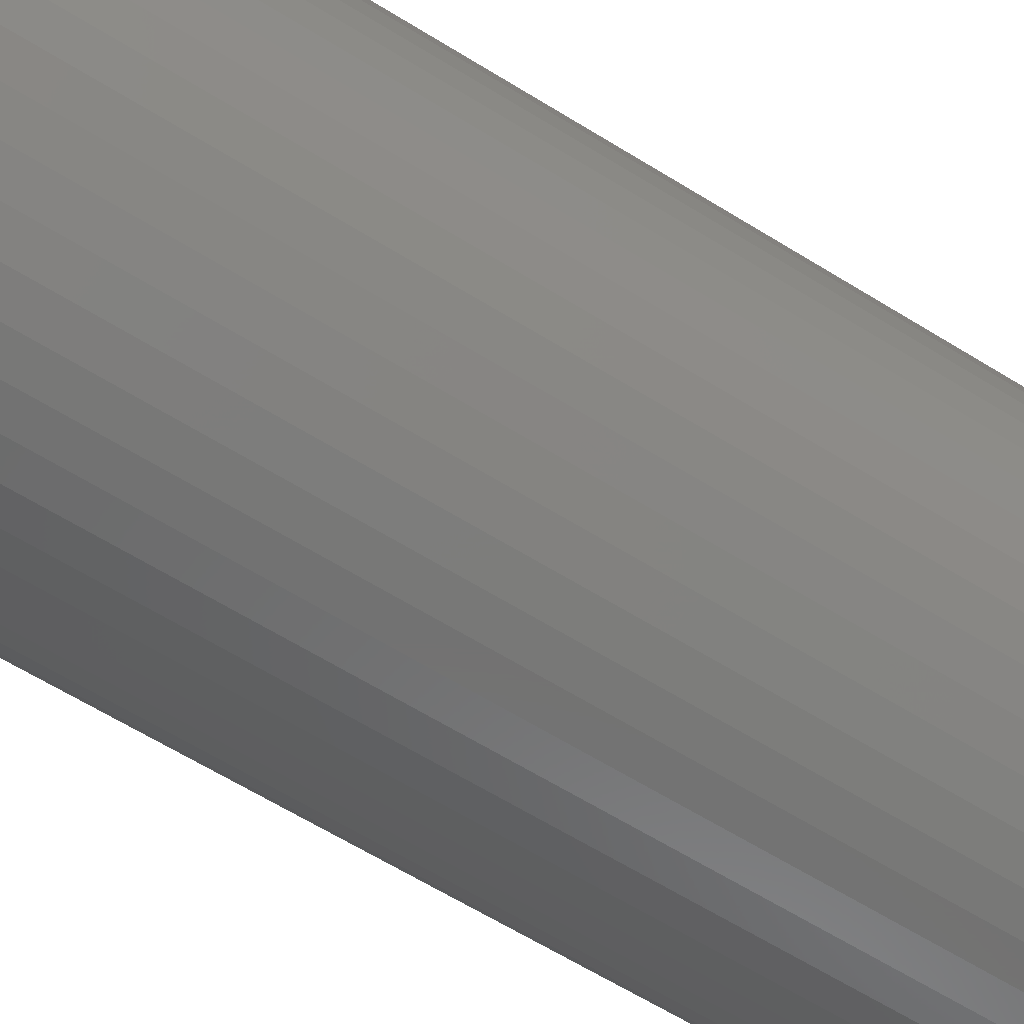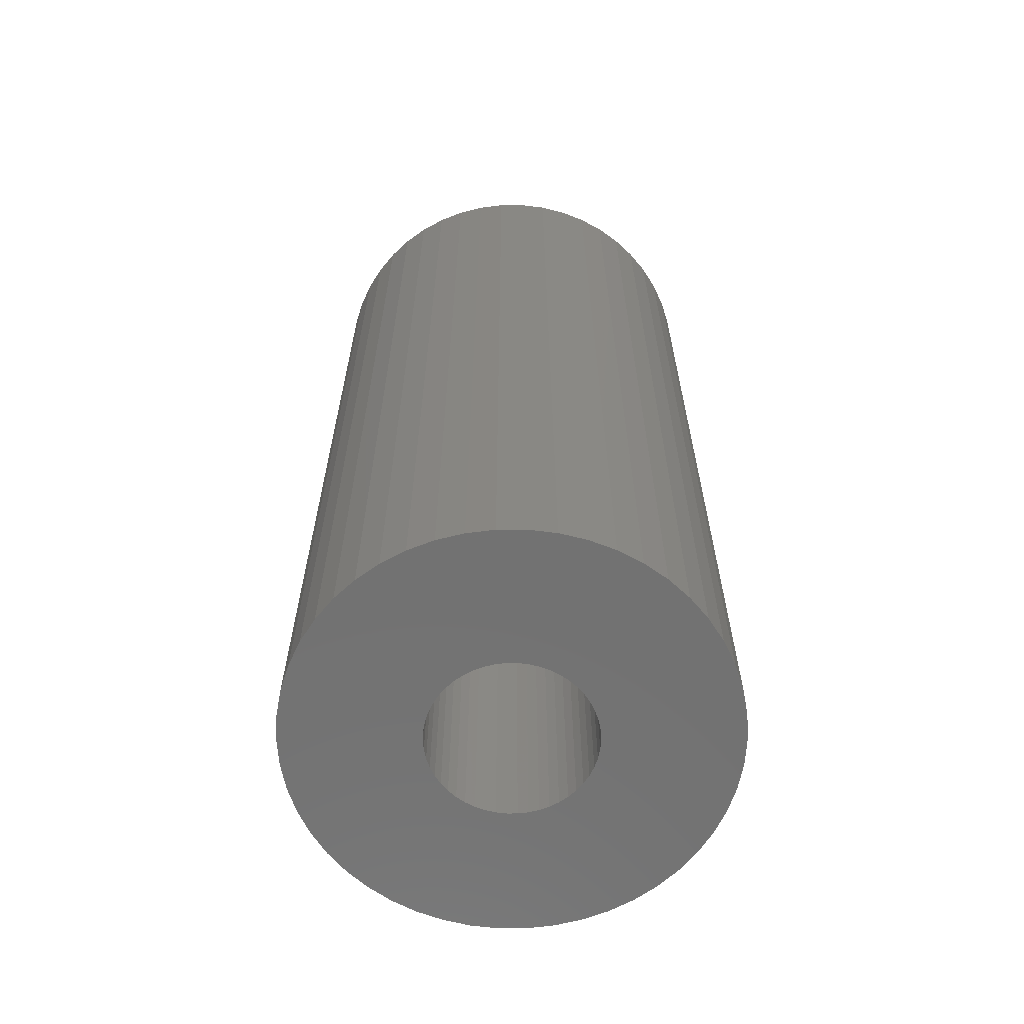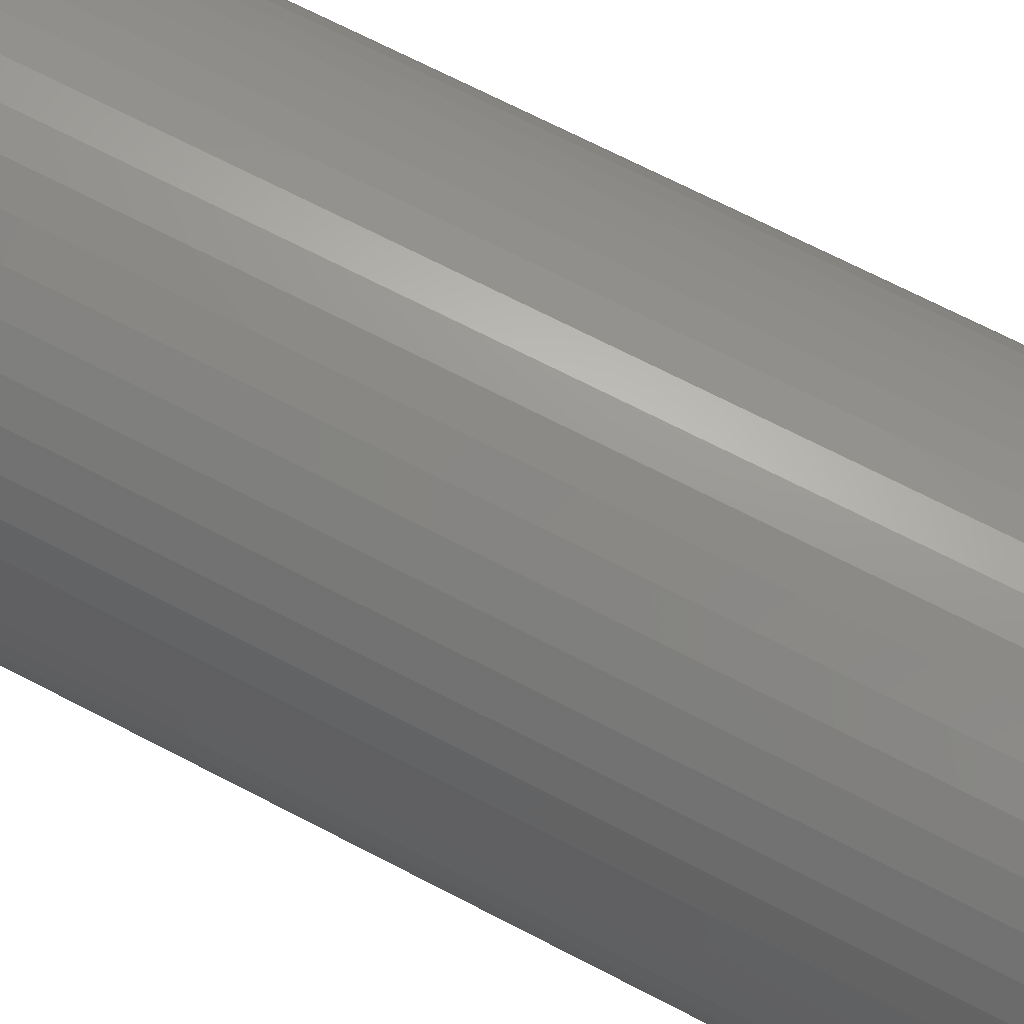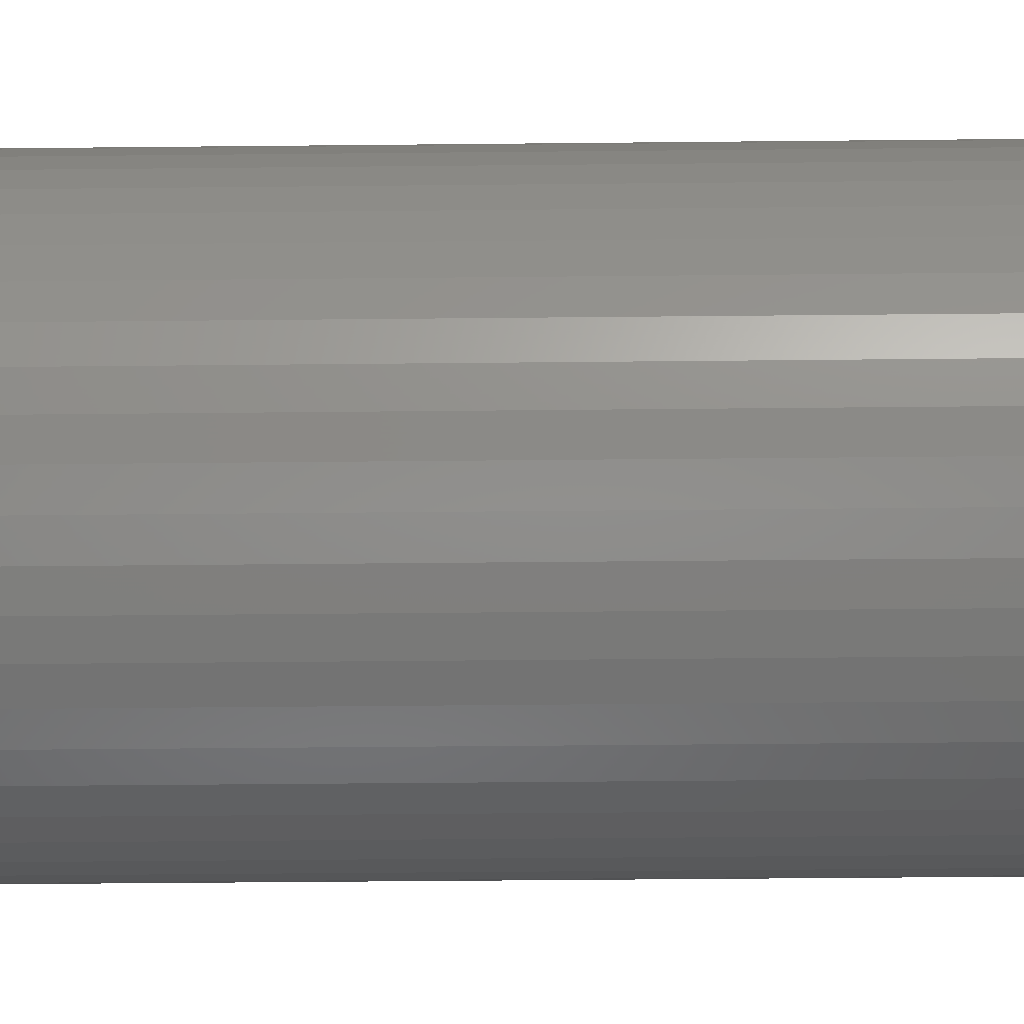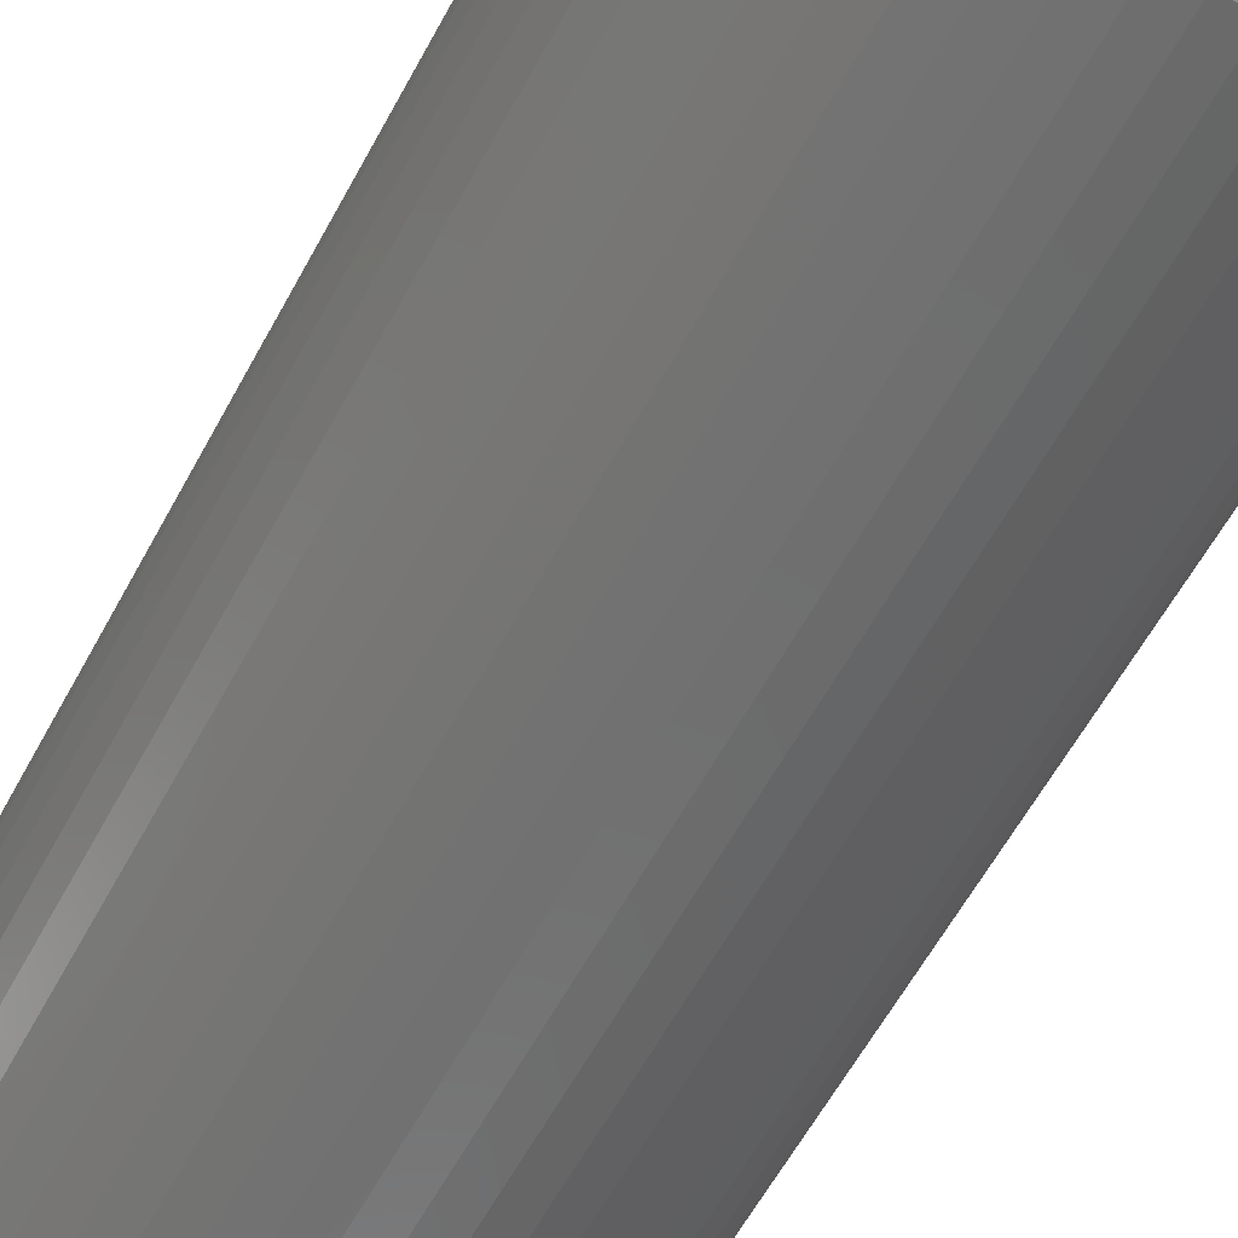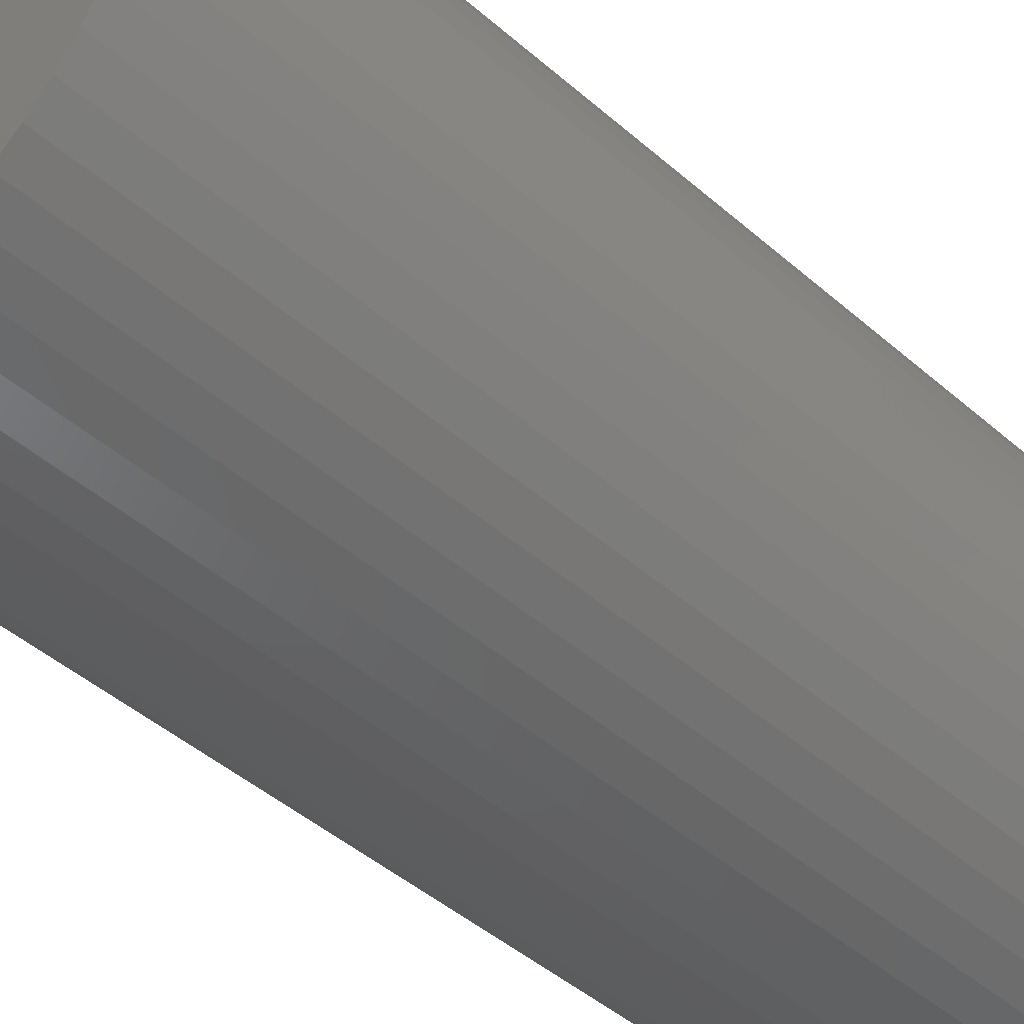
<metadata>
{"format":"stl","ext":"stl","renderer":"f3d","projection":"perspective","resolution":1024,"background":"white","views":[{"elev":-64.2,"azim":-121.9,"up":"+Y"},{"elev":-63.8,"azim":-122.3,"up":"+Z"},{"elev":70.1,"azim":117.4,"up":"+Y"},{"elev":-43.3,"azim":90.7,"up":"+Y"},{"elev":-60.7,"azim":151.6,"up":"+Y"},{"elev":-44.3,"azim":-135.7,"up":"+Y"}]}
</metadata>
<code>
# stl→obj: 200 verts, 400 faces
v 18.5 0 40.5
v 18.35 2.319 -40.5
v 18.35 2.319 40.5
v 18.5 0 -40.5
v -18.5 0 -40.5
v -18.35 2.319 40.5
v -18.35 2.319 -40.5
v -18.5 0 40.5
v 1.162 18.46 -40.5
v -1.162 18.46 40.5
v 1.162 18.46 40.5
v -1.162 18.46 -40.5
v -1.162 -18.46 -40.5
v 1.162 -18.46 40.5
v -1.162 -18.46 40.5
v 1.162 -18.46 -40.5
v 13.49 12.66 -40.5
v 11.79 14.25 40.5
v 13.49 12.66 40.5
v 11.79 14.25 -40.5
v -11.79 14.25 -40.5
v -13.49 12.66 40.5
v -11.79 14.25 40.5
v -13.49 12.66 -40.5
v -5.717 17.59 -40.5
v -7.877 16.74 40.5
v -5.717 17.59 40.5
v -7.877 16.74 -40.5
v 17.2 6.81 40.5
v 16.21 8.912 -40.5
v 16.21 8.912 40.5
v 17.2 6.81 -40.5
v 14.97 10.87 -40.5
v 14.97 10.87 40.5
v 7.877 16.74 -40.5
v 5.717 17.59 40.5
v 7.877 16.74 40.5
v 5.717 17.59 -40.5
v 9.913 15.62 -40.5
v 9.913 15.62 40.5
v -17.2 6.81 -40.5
v -16.21 8.912 40.5
v -16.21 8.912 -40.5
v -17.2 6.81 40.5
v -14.97 10.87 -40.5
v -14.97 10.87 40.5
v -17.92 4.601 -40.5
v -17.92 4.601 40.5
v -3.467 18.17 -40.5
v -3.467 18.17 40.5
v 3.467 -18.17 40.5
v 3.467 -18.17 -40.5
v 17.92 4.601 40.5
v 17.92 4.601 -40.5
v 3.467 18.17 40.5
v 3.467 18.17 -40.5
v 7 0 40.5
v 6.945 0.8773 40.5
v 18.35 -2.319 40.5
v 6.78 1.741 40.5
v 6.945 -0.8773 40.5
v 6.508 2.577 40.5
v 17.92 -4.601 40.5
v 6.134 3.372 40.5
v 6.78 -1.741 40.5
v 5.663 4.114 40.5
v 17.2 -6.81 40.5
v 5.103 4.792 40.5
v 6.508 -2.577 40.5
v 4.462 5.394 40.5
v 16.21 -8.912 40.5
v 3.751 5.91 40.5
v 6.134 -3.372 40.5
v 14.97 -10.87 40.5
v 2.98 6.334 40.5
v 2.163 6.657 40.5
v 1.312 6.876 40.5
v 0.4395 6.986 40.5
v -0.4395 6.986 40.5
v -1.312 6.876 40.5
v -2.163 6.657 40.5
v -2.98 6.334 40.5
v -3.751 5.91 40.5
v -9.913 15.62 40.5
v -4.462 5.394 40.5
v -5.103 4.792 40.5
v -5.663 4.114 40.5
v -6.134 3.372 40.5
v 5.663 -4.114 40.5
v 13.49 -12.66 40.5
v 5.103 -4.792 40.5
v 11.79 -14.25 40.5
v 4.462 -5.394 40.5
v 9.913 -15.62 40.5
v 3.751 -5.91 40.5
v 7.877 -16.74 40.5
v 2.98 -6.334 40.5
v 5.717 -17.59 40.5
v 2.163 -6.657 40.5
v 1.312 -6.876 40.5
v 0.4395 -6.986 40.5
v -0.4395 -6.986 40.5
v -1.312 -6.876 40.5
v -3.467 -18.17 40.5
v -2.163 -6.657 40.5
v -5.717 -17.59 40.5
v -2.98 -6.334 40.5
v -7.877 -16.74 40.5
v -3.751 -5.91 40.5
v -9.913 -15.62 40.5
v -4.462 -5.394 40.5
v -11.79 -14.25 40.5
v -5.103 -4.792 40.5
v -13.49 -12.66 40.5
v -5.663 -4.114 40.5
v -14.97 -10.87 40.5
v -6.134 -3.372 40.5
v -16.21 -8.912 40.5
v -6.508 -2.577 40.5
v -17.2 -6.81 40.5
v -6.78 -1.741 40.5
v -17.92 -4.601 40.5
v -6.945 -0.8773 40.5
v -18.35 -2.319 40.5
v -7 0 40.5
v -6.508 2.577 40.5
v -6.78 1.741 40.5
v -6.945 0.8773 40.5
v -9.913 15.62 -40.5
v 18.35 -2.319 -40.5
v 14.97 -10.87 -40.5
v 13.49 -12.66 -40.5
v 17.92 -4.601 -40.5
v 17.2 -6.81 -40.5
v -16.21 -8.912 -40.5
v -17.2 -6.81 -40.5
v 7 0 -40.5
v 6.945 -0.8773 -40.5
v 6.78 -1.741 -40.5
v 6.945 0.8773 -40.5
v 6.508 -2.577 -40.5
v 16.21 -8.912 -40.5
v 6.134 -3.372 -40.5
v 6.78 1.741 -40.5
v 5.663 -4.114 -40.5
v 5.103 -4.792 -40.5
v 11.79 -14.25 -40.5
v 6.508 2.577 -40.5
v 4.462 -5.394 -40.5
v 9.913 -15.62 -40.5
v 3.751 -5.91 -40.5
v 7.877 -16.74 -40.5
v 6.134 3.372 -40.5
v 2.98 -6.334 -40.5
v 5.717 -17.59 -40.5
v 2.163 -6.657 -40.5
v 1.312 -6.876 -40.5
v 0.4395 -6.986 -40.5
v -0.4395 -6.986 -40.5
v -1.312 -6.876 -40.5
v -3.467 -18.17 -40.5
v -2.163 -6.657 -40.5
v -5.717 -17.59 -40.5
v -2.98 -6.334 -40.5
v -7.877 -16.74 -40.5
v -3.751 -5.91 -40.5
v -9.913 -15.62 -40.5
v -4.462 -5.394 -40.5
v -11.79 -14.25 -40.5
v -5.103 -4.792 -40.5
v -13.49 -12.66 -40.5
v -5.663 -4.114 -40.5
v -14.97 -10.87 -40.5
v -6.134 -3.372 -40.5
v 5.663 4.114 -40.5
v 5.103 4.792 -40.5
v 4.462 5.394 -40.5
v 3.751 5.91 -40.5
v 2.98 6.334 -40.5
v 2.163 6.657 -40.5
v 1.312 6.876 -40.5
v 0.4395 6.986 -40.5
v -0.4395 6.986 -40.5
v -1.312 6.876 -40.5
v -2.163 6.657 -40.5
v -2.98 6.334 -40.5
v -3.751 5.91 -40.5
v -4.462 5.394 -40.5
v -5.103 4.792 -40.5
v -5.663 4.114 -40.5
v -6.134 3.372 -40.5
v -6.508 2.577 -40.5
v -6.78 1.741 -40.5
v -6.945 0.8773 -40.5
v -7 0 -40.5
v -6.508 -2.577 -40.5
v -6.78 -1.741 -40.5
v -17.92 -4.601 -40.5
v -6.945 -0.8773 -40.5
v -18.35 -2.319 -40.5
f 1 2 3
f 2 1 4
f 5 6 7
f 6 5 8
f 9 10 11
f 10 9 12
f 13 14 15
f 14 13 16
f 17 18 19
f 18 17 20
f 21 22 23
f 22 21 24
f 25 26 27
f 26 25 28
f 29 30 31
f 30 29 32
f 31 33 34
f 33 31 30
f 35 36 37
f 36 35 38
f 39 37 40
f 37 39 35
f 41 42 43
f 42 41 44
f 45 22 24
f 22 45 46
f 47 44 41
f 44 47 48
f 49 27 50
f 27 49 25
f 16 51 14
f 51 16 52
f 53 32 29
f 32 53 54
f 3 54 53
f 54 3 2
f 34 17 19
f 17 34 33
f 38 55 36
f 55 38 56
f 56 11 55
f 11 56 9
f 20 40 18
f 40 20 39
f 43 46 45
f 46 43 42
f 7 48 47
f 48 7 6
f 57 1 3
f 58 3 53
f 1 57 59
f 60 53 29
f 61 59 57
f 62 29 31
f 59 61 63
f 64 31 34
f 65 63 61
f 66 34 19
f 63 65 67
f 68 19 18
f 69 67 65
f 70 18 40
f 67 69 71
f 72 40 37
f 73 71 69
f 71 73 74
f 3 58 57
f 53 60 58
f 29 62 60
f 31 64 62
f 75 37 36
f 34 66 64
f 19 68 66
f 18 70 68
f 40 72 70
f 76 36 55
f 37 75 72
f 36 76 75
f 55 77 76
f 11 77 55
f 11 78 77
f 11 79 78
f 10 79 11
f 10 80 79
f 50 80 10
f 80 50 81
f 27 81 50
f 81 27 82
f 26 82 27
f 82 26 83
f 84 83 26
f 83 84 85
f 23 85 84
f 85 23 86
f 22 86 23
f 86 22 87
f 87 46 88
f 46 87 22
f 89 74 73
f 74 89 90
f 91 90 89
f 90 91 92
f 93 92 91
f 92 93 94
f 95 94 93
f 94 95 96
f 97 96 95
f 96 97 98
f 99 98 97
f 98 99 51
f 100 51 99
f 100 14 51
f 101 14 100
f 102 14 101
f 102 15 14
f 103 15 102
f 104 103 105
f 106 105 107
f 103 104 15
f 108 107 109
f 110 109 111
f 112 111 113
f 114 113 115
f 105 106 104
f 116 115 117
f 118 117 119
f 120 119 121
f 122 121 123
f 107 108 106
f 124 123 125
f 42 88 46
f 88 42 126
f 109 110 108
f 44 126 42
f 111 112 110
f 126 44 127
f 113 114 112
f 48 127 44
f 115 116 114
f 127 48 128
f 117 118 116
f 6 128 48
f 119 120 118
f 128 6 125
f 121 122 120
f 8 125 6
f 123 124 122
f 125 8 124
f 28 84 26
f 84 28 129
f 129 23 84
f 23 129 21
f 12 50 10
f 50 12 49
f 59 4 1
f 4 59 130
f 90 131 74
f 131 90 132
f 67 133 63
f 133 67 134
f 63 130 59
f 130 63 133
f 135 120 136
f 120 135 118
f 137 4 130
f 138 130 133
f 4 137 2
f 139 133 134
f 140 2 137
f 141 134 142
f 2 140 54
f 143 142 131
f 144 54 140
f 145 131 132
f 54 144 32
f 146 132 147
f 148 32 144
f 149 147 150
f 32 148 30
f 151 150 152
f 153 30 148
f 30 153 33
f 130 138 137
f 133 139 138
f 134 141 139
f 142 143 141
f 154 152 155
f 131 145 143
f 132 146 145
f 147 149 146
f 150 151 149
f 156 155 52
f 152 154 151
f 155 156 154
f 52 157 156
f 16 157 52
f 16 158 157
f 16 159 158
f 13 159 16
f 13 160 159
f 161 160 13
f 160 161 162
f 163 162 161
f 162 163 164
f 165 164 163
f 164 165 166
f 167 166 165
f 166 167 168
f 169 168 167
f 168 169 170
f 171 170 169
f 170 171 172
f 172 173 174
f 173 172 171
f 175 33 153
f 33 175 17
f 176 17 175
f 17 176 20
f 177 20 176
f 20 177 39
f 178 39 177
f 39 178 35
f 179 35 178
f 35 179 38
f 180 38 179
f 38 180 56
f 181 56 180
f 181 9 56
f 182 9 181
f 183 9 182
f 183 12 9
f 184 12 183
f 49 184 185
f 25 185 186
f 184 49 12
f 28 186 187
f 129 187 188
f 21 188 189
f 24 189 190
f 185 25 49
f 45 190 191
f 43 191 192
f 41 192 193
f 47 193 194
f 186 28 25
f 7 194 195
f 135 174 173
f 174 135 196
f 187 129 28
f 136 196 135
f 188 21 129
f 196 136 197
f 189 24 21
f 198 197 136
f 190 45 24
f 197 198 199
f 191 43 45
f 200 199 198
f 192 41 43
f 199 200 195
f 193 47 41
f 5 195 200
f 194 7 47
f 195 5 7
f 152 94 96
f 94 152 150
f 147 90 92
f 90 147 132
f 74 142 71
f 142 74 131
f 136 122 198
f 122 136 120
f 155 96 98
f 96 155 152
f 52 98 51
f 98 52 155
f 71 134 67
f 134 71 142
f 161 15 104
f 15 161 13
f 165 106 108
f 106 165 163
f 163 104 106
f 104 163 161
f 171 116 173
f 116 171 114
f 171 112 114
f 112 171 169
f 198 124 200
f 124 198 122
f 200 8 5
f 8 200 124
f 150 92 94
f 92 150 147
f 173 118 135
f 118 173 116
f 167 108 110
f 108 167 165
f 169 110 112
f 110 169 167
f 127 192 126
f 192 127 193
f 153 66 175
f 66 153 64
f 180 75 76
f 75 180 179
f 186 81 82
f 81 186 185
f 126 191 88
f 191 126 192
f 138 57 137
f 57 138 61
f 177 68 70
f 68 177 176
f 183 78 79
f 78 183 182
f 179 72 75
f 72 179 178
f 87 189 86
f 189 87 190
f 185 80 81
f 80 185 184
f 189 85 86
f 85 189 188
f 143 69 141
f 69 143 73
f 168 113 111
f 113 168 170
f 117 196 119
f 196 117 174
f 151 97 95
f 97 151 154
f 175 68 176
f 68 175 66
f 181 76 77
f 76 181 180
f 182 77 78
f 77 182 181
f 178 70 72
f 70 178 177
f 125 194 128
f 194 125 195
f 88 190 87
f 190 88 191
f 184 79 80
f 79 184 183
f 188 83 85
f 83 188 187
f 187 82 83
f 82 187 186
f 137 58 140
f 58 137 57
f 146 89 145
f 89 146 91
f 115 174 117
f 174 115 172
f 157 101 100
f 101 157 158
f 148 64 153
f 64 148 62
f 144 62 148
f 62 144 60
f 140 60 144
f 60 140 58
f 128 193 127
f 193 128 194
f 139 61 138
f 61 139 65
f 145 73 143
f 73 145 89
f 164 109 107
f 109 164 166
f 158 102 101
f 102 158 159
f 123 195 125
f 195 123 199
f 119 197 121
f 197 119 196
f 113 172 115
f 172 113 170
f 154 99 97
f 99 154 156
f 156 100 99
f 100 156 157
f 146 93 91
f 93 146 149
f 141 65 139
f 65 141 69
f 159 103 102
f 103 159 160
f 160 105 103
f 105 160 162
f 121 199 123
f 199 121 197
f 149 95 93
f 95 149 151
f 166 111 109
f 111 166 168
f 162 107 105
f 107 162 164

</code>
